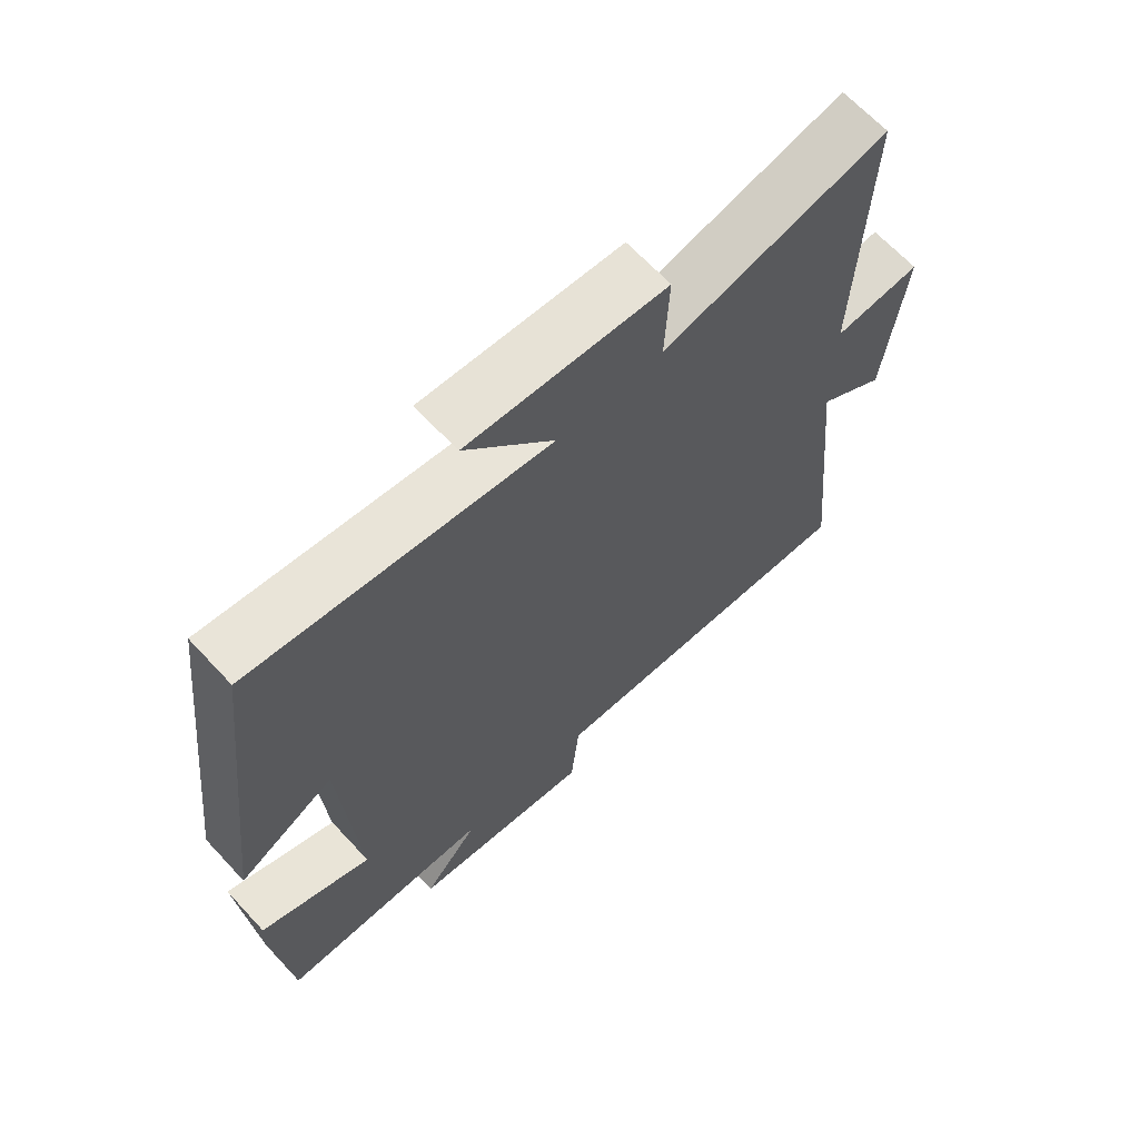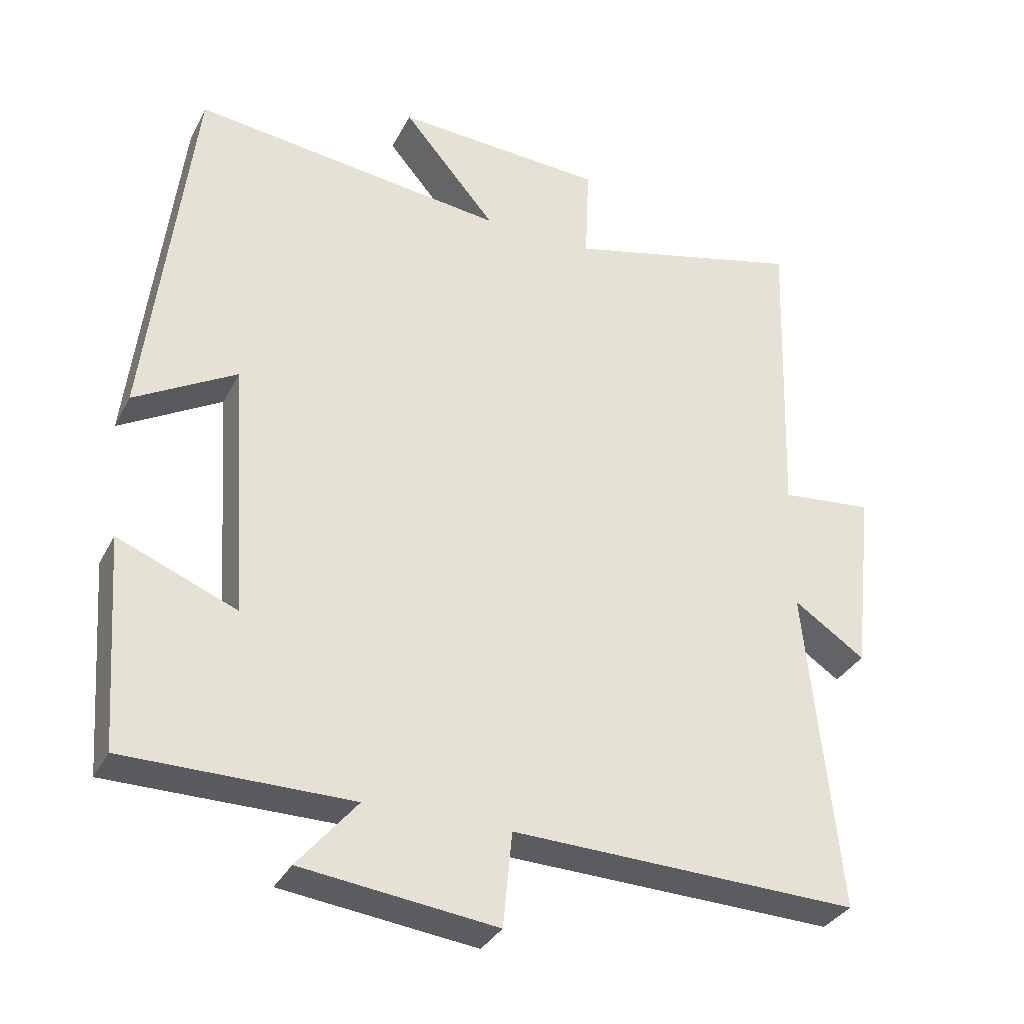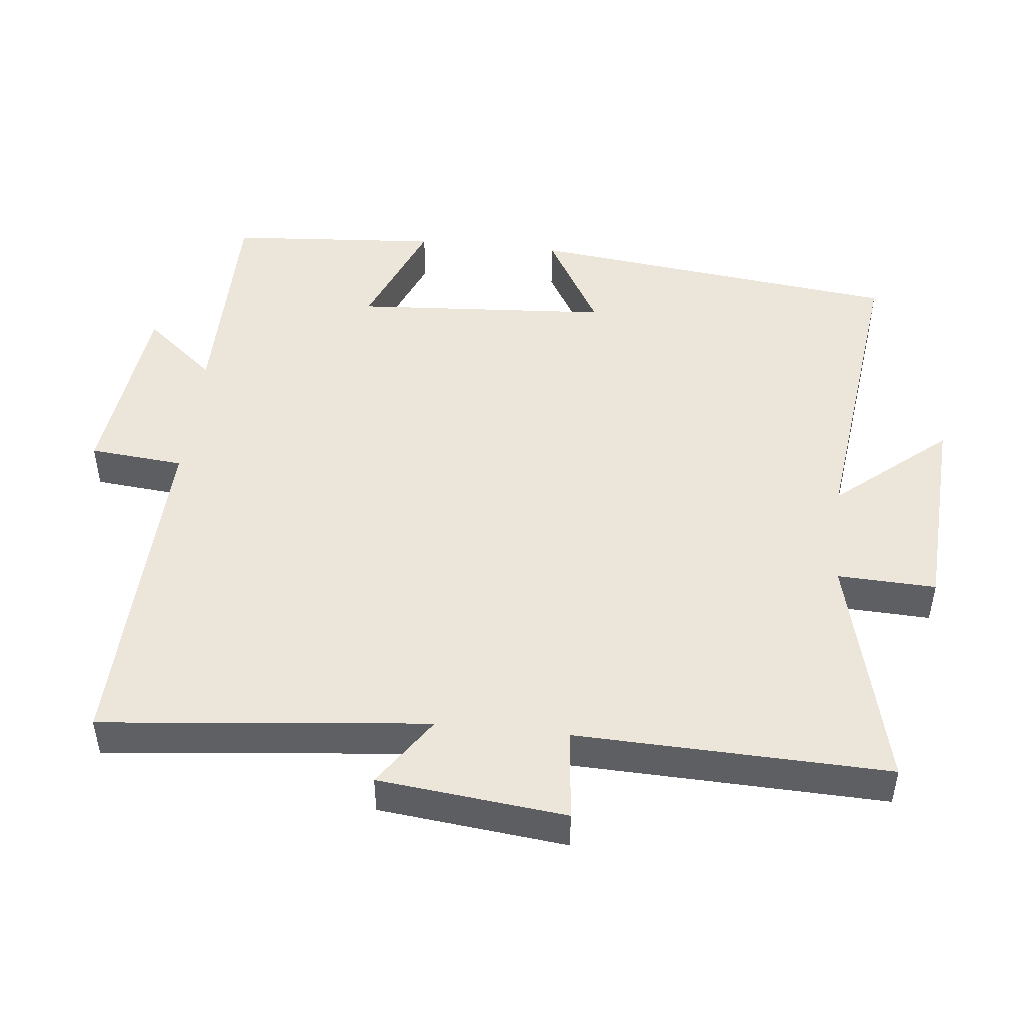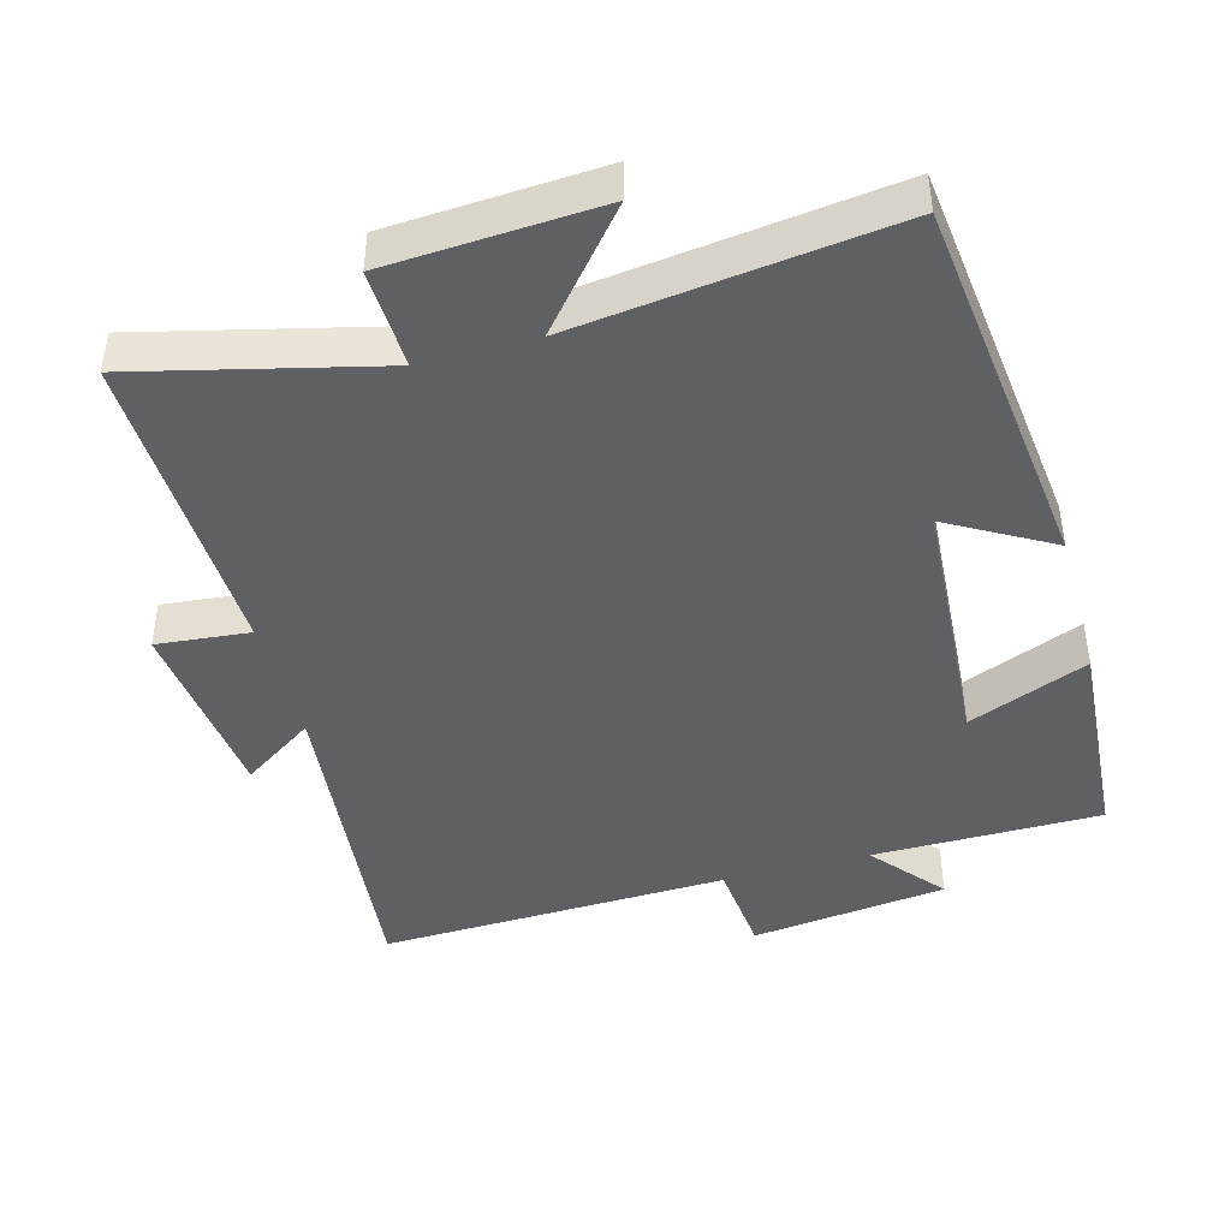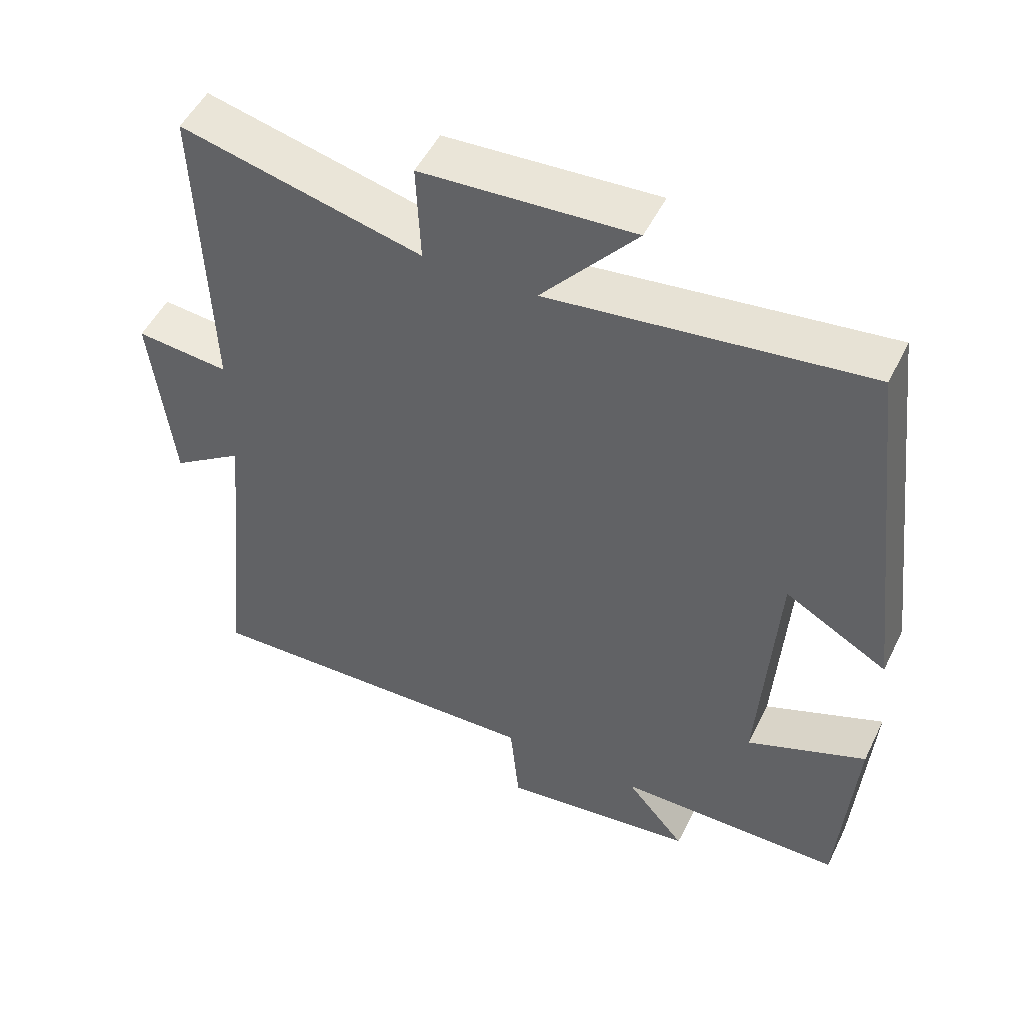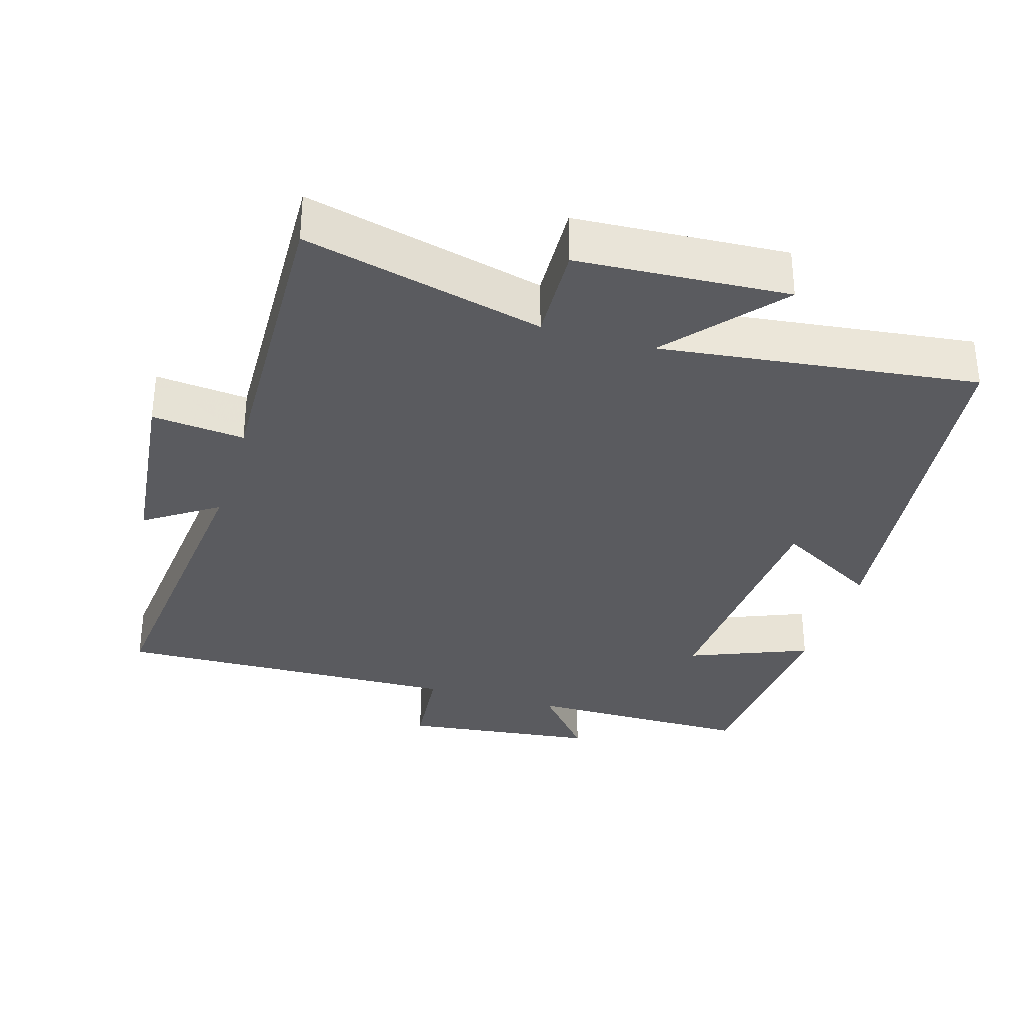
<metadata>
{"format":"obj","ext":"obj","renderer":"f3d","projection":"perspective","resolution":1024,"background":"white","views":[{"elev":66.3,"azim":137.1,"up":"+Z"},{"elev":-33.3,"azim":156.1,"up":"+Z"},{"elev":47.6,"azim":-84.0,"up":"+Y"},{"elev":-44.1,"azim":15.3,"up":"+Y"},{"elev":50.8,"azim":25.7,"up":"+Z"},{"elev":-33.2,"azim":-16.8,"up":"+Y"}]}
</metadata>
<code>
v -0.515 0.07 0.583
v -0.174 0.07 0.5
v -0.18 0.07 0.641
v 0.12 0.07 0.659
v -0.014 0.07 0.5
v 0.436 0.07 0.556
v 0.5 0.07 0.02
v 0.354 0.07 0.103
v 0.33 0.07 -0.265
v 0.5 0.07 -0.196
v 0.478 0.07 -0.499
v 0.155 0.07 -0.5
v 0.24 0.07 -0.601
v -0.038 0.07 -0.635
v -0.051 0.07 -0.5
v -0.547 0.07 -0.516
v -0.5 0.07 -0.049
v -0.602 0.07 -0.118
v -0.632 0.07 0.15
v -0.5 0.07 0.137
v -0.515 0 0.583
v -0.174 0 0.5
v -0.18 0 0.641
v 0.12 0 0.659
v -0.014 0 0.5
v 0.436 0 0.556
v 0.5 0 0.02
v 0.354 0 0.103
v 0.33 0 -0.265
v 0.5 0 -0.196
v 0.478 0 -0.499
v 0.155 0 -0.5
v 0.24 0 -0.601
v -0.038 0 -0.635
v -0.051 0 -0.5
v -0.547 0 -0.516
v -0.5 0 -0.049
v -0.602 0 -0.118
v -0.632 0 0.15
v -0.5 0 0.137
f 17 18 19 20
f 15 16 17
f 15 17 20
f 12 13 14 15
f 9 10 11 12
f 8 9 12 15
f 5 6 7 8
f 5 8 15 20
f 2 3 4 5
f 20 1 2
f 2 5 20
f 40 39 38 37
f 37 36 35
f 40 37 35
f 35 34 33 32
f 32 31 30 29
f 35 32 29 28
f 28 27 26 25
f 40 35 28 25
f 25 24 23 22
f 22 21 40
f 40 25 22
f 1 21 22 2
f 2 22 23 3
f 3 23 24 4
f 4 24 25 5
f 5 25 26 6
f 6 26 27 7
f 7 27 28 8
f 8 28 29 9
f 9 29 30 10
f 10 30 31 11
f 11 31 32 12
f 12 32 33 13
f 13 33 34 14
f 14 34 35 15
f 15 35 36 16
f 16 36 37 17
f 17 37 38 18
f 18 38 39 19
f 19 39 40 20
f 20 40 21 1

</code>
